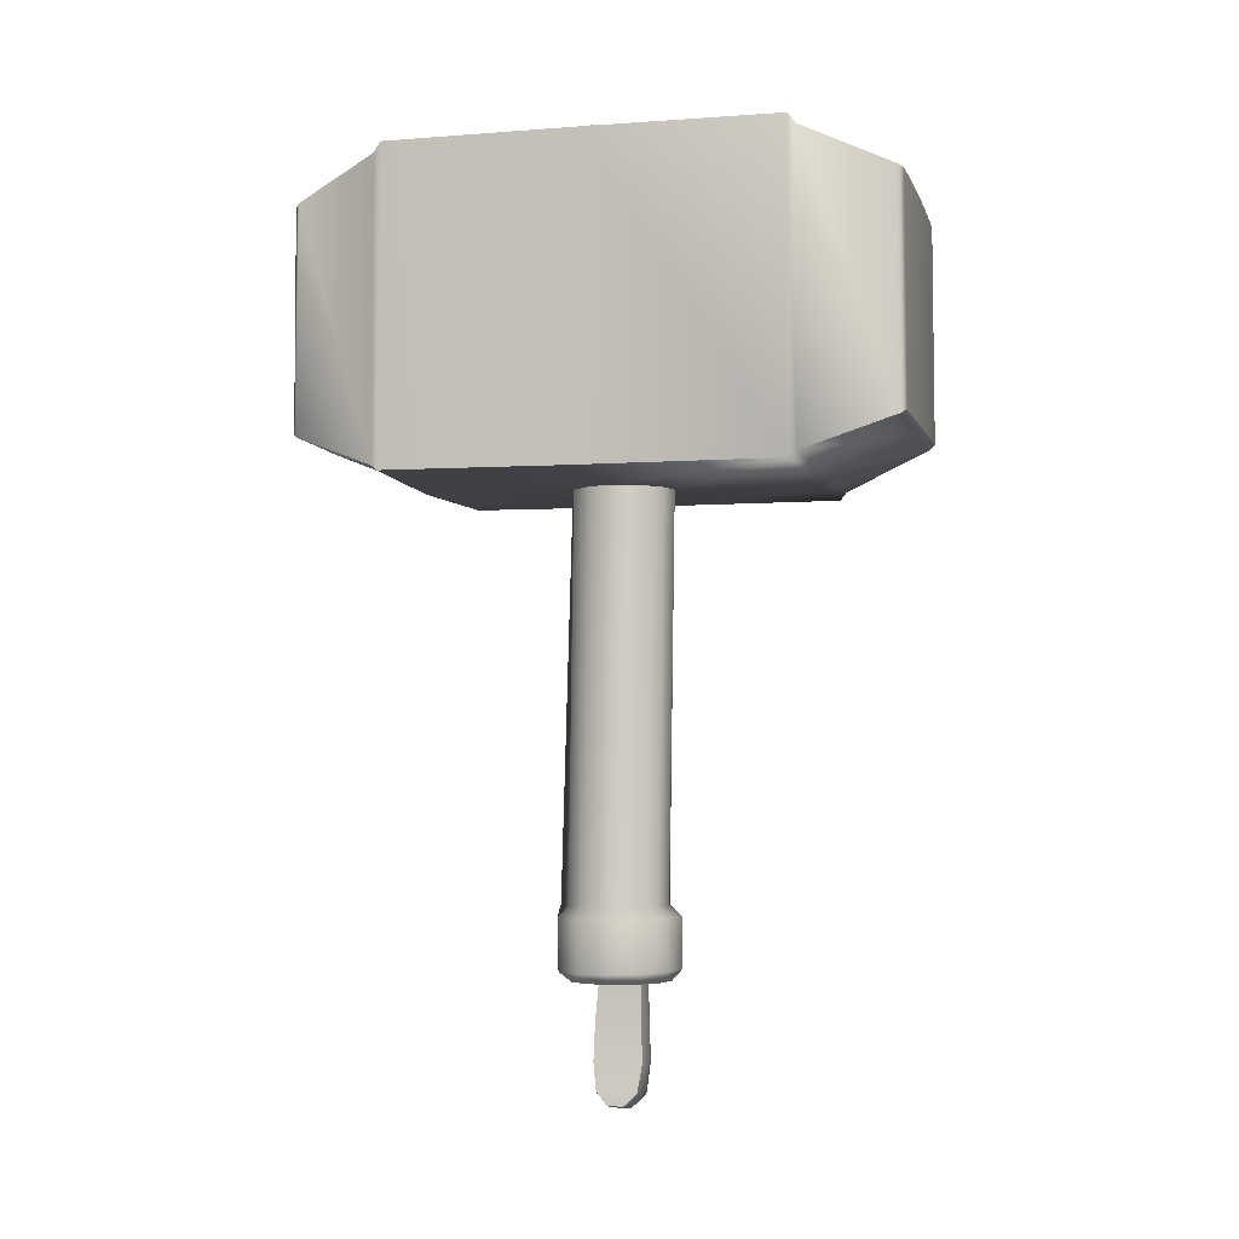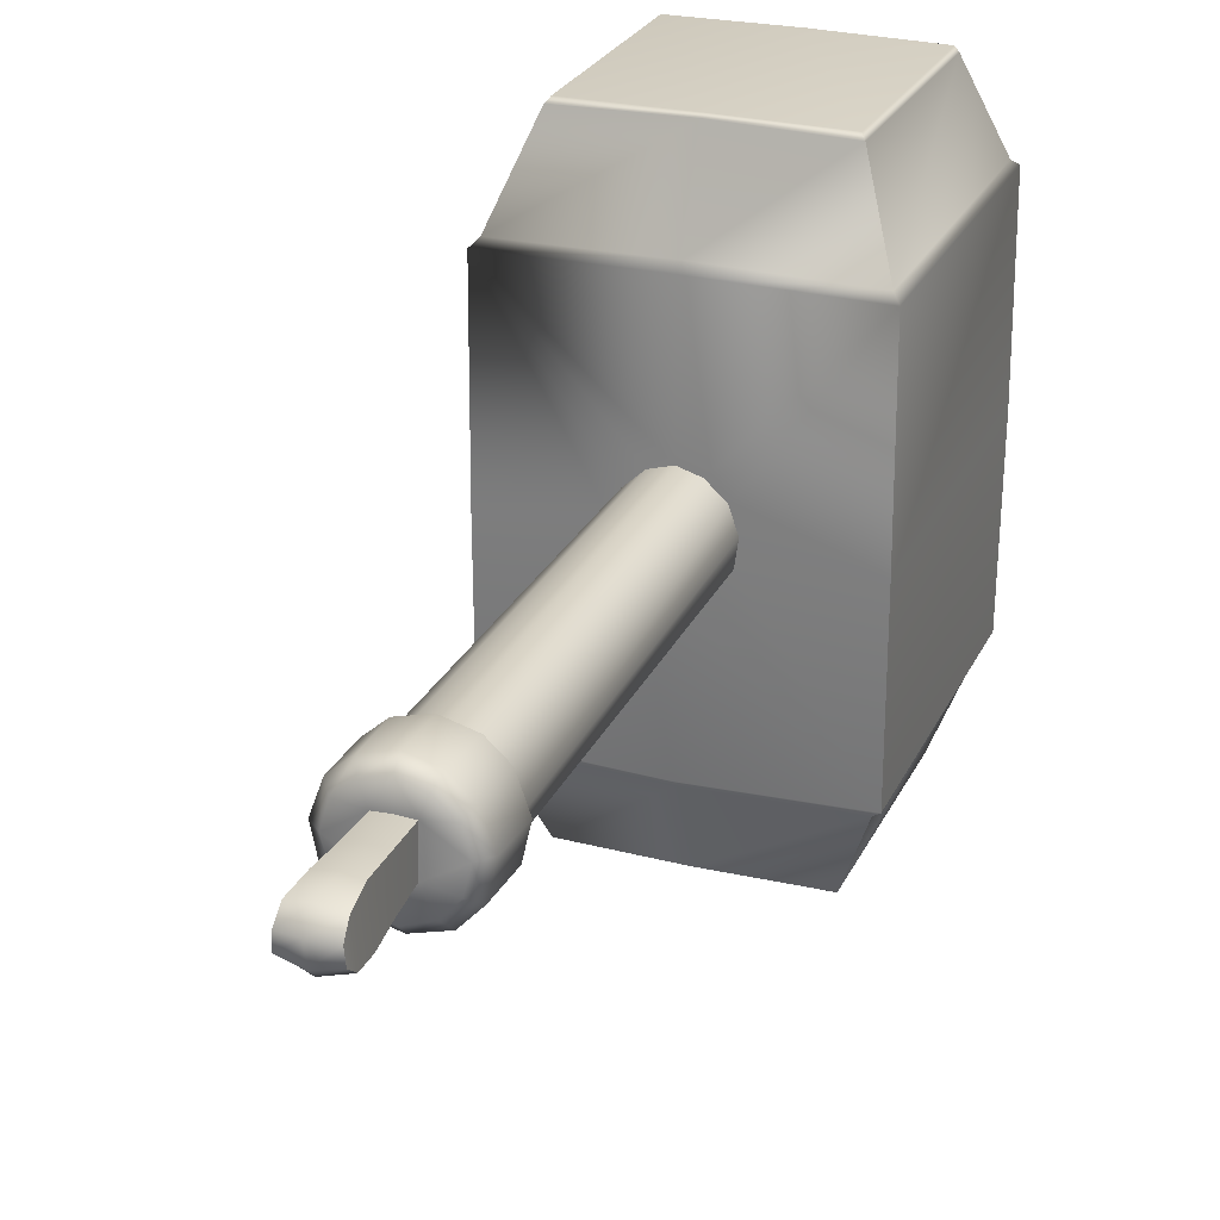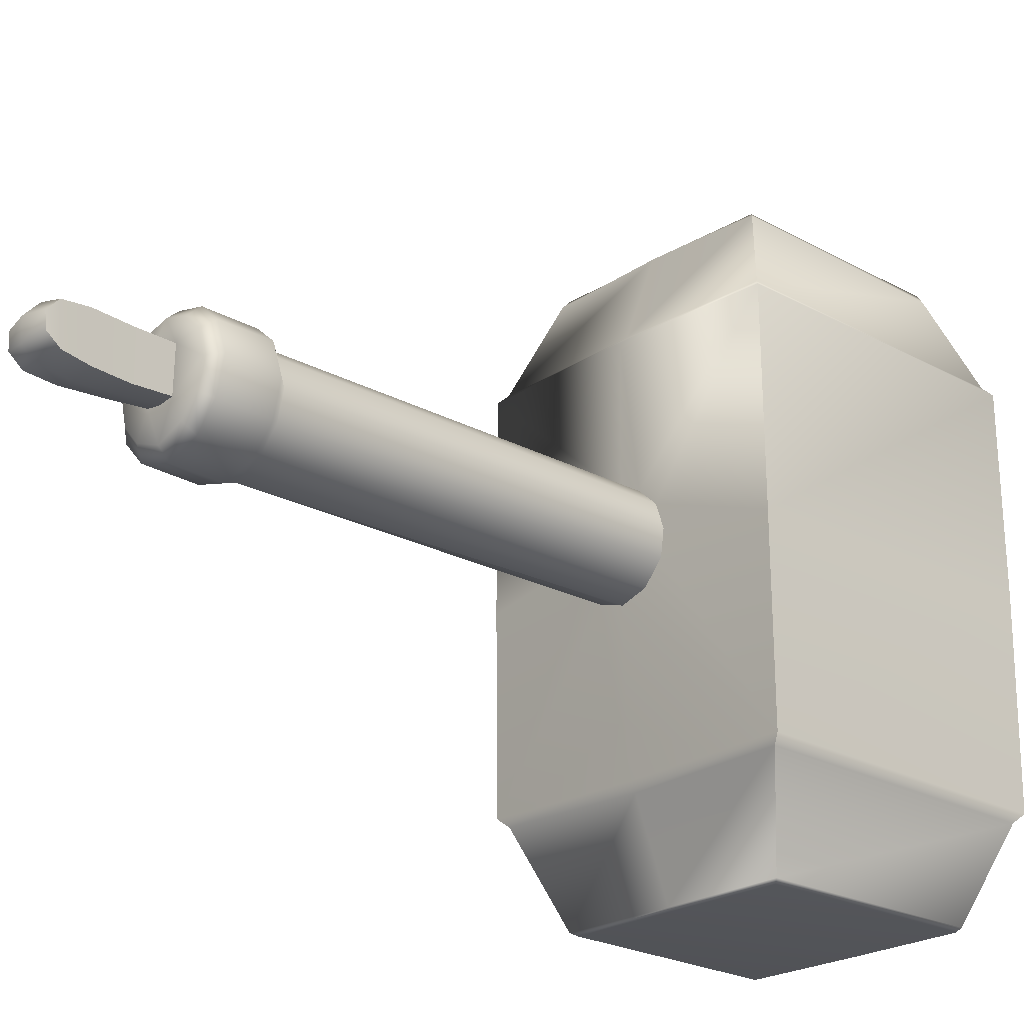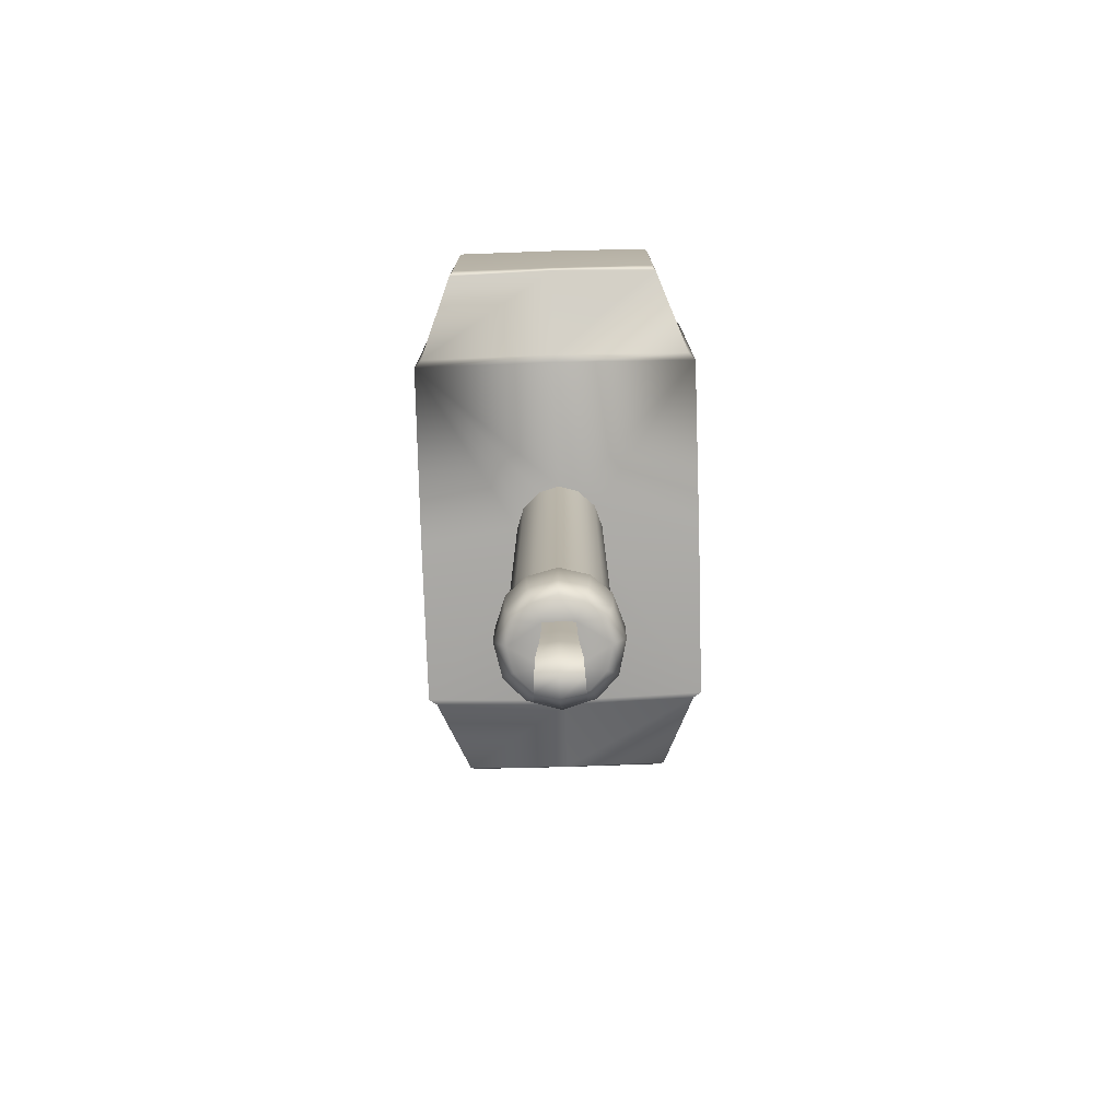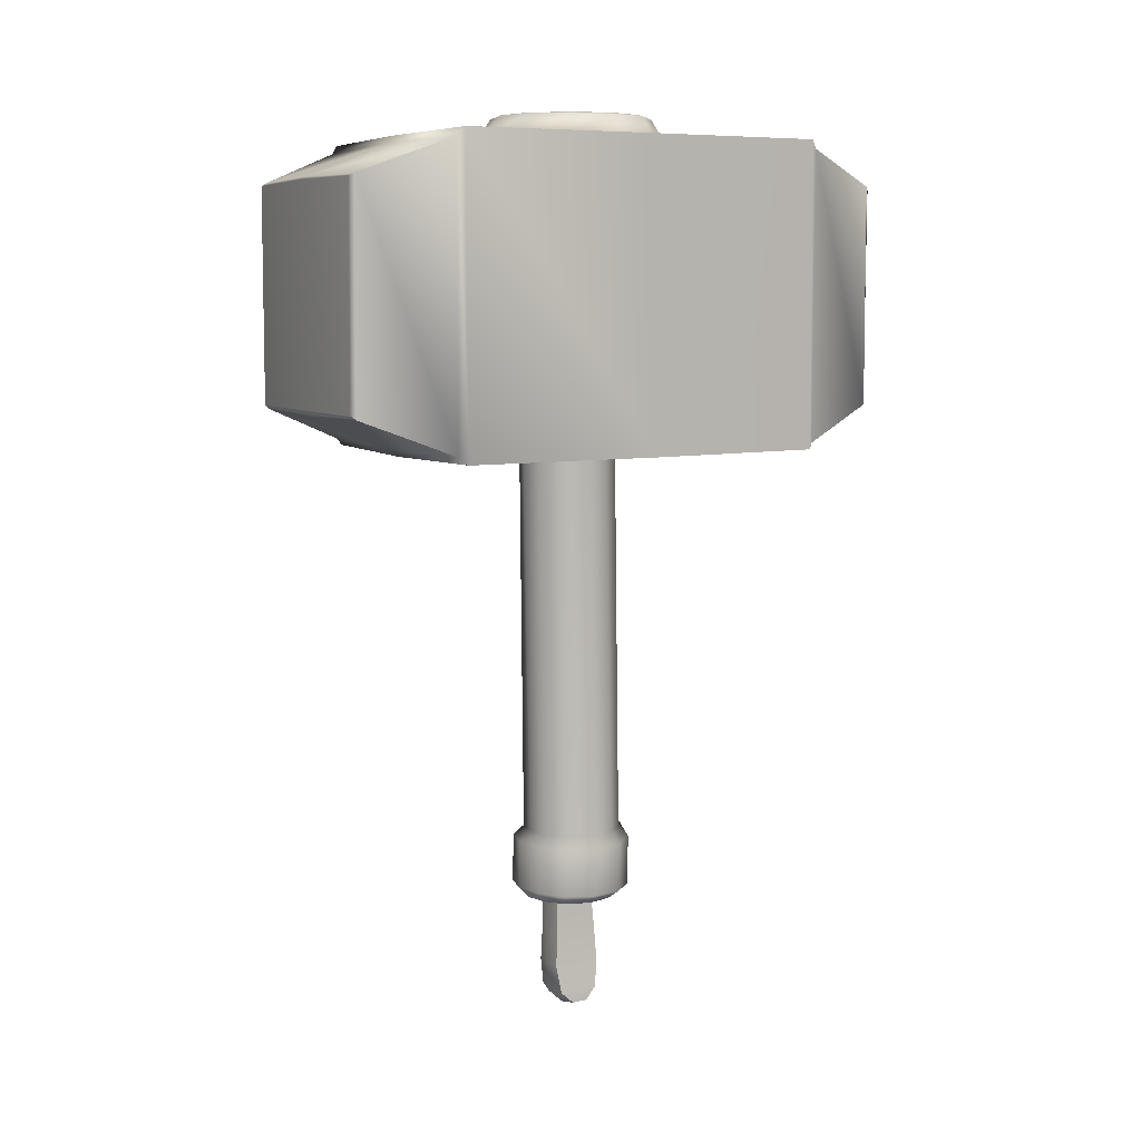
<metadata>
{"format":"obj","ext":"obj","renderer":"f3d","projection":"perspective","resolution":1024,"background":"white","views":[{"elev":-4.3,"azim":-75.9,"up":"+Y"},{"elev":26.0,"azim":21.2,"up":"+Z"},{"elev":-23.3,"azim":46.8,"up":"+Z"},{"elev":-76.5,"azim":1.7,"up":"+Y"},{"elev":7.5,"azim":61.4,"up":"+Y"}]}
</metadata>
<code>
g PROP_Blackbird01_MO
v -0.09909 0.3561 0.2478
v -0.1284 0.5798 0.1718
v -0.09957 0.5508 0.2464
v -0.1279 0.3256 0.1717
v -0.1332 0.587 0.1665
v -0.1339 0.3195 0.1652
v -0.1343 0.5875 -0.001081
v -0.135 0.3196 -0.007945
v -0.1324 0.5879 -0.1654
v -0.1347 0.3209 -0.1657
v -0.1271 0.5805 -0.1725
v -0.1274 0.3259 -0.1723
v -0.09816 0.551 -0.2485
v -0.09777 0.3564 -0.2499
v 0.09957 0.5508 0.2464
v 0.1279 0.3256 0.1717
v 0.09909 0.3561 0.2478
v 0.1284 0.5798 0.1718
v 0.1339 0.3195 0.1652
v 0.1332 0.587 0.1665
v 0.135 0.3196 -0.007945
v 0.1343 0.5875 -0.001081
v 0.1347 0.3209 -0.1657
v 0.1324 0.5879 -0.1654
v 0.1274 0.3259 -0.1723
v 0.1271 0.5805 -0.1725
v 0.09777 0.3564 -0.2499
v 0.09816 0.551 -0.2485
v -0.1279 0.3256 0.1717
v -0.09909 0.3561 0.2478
v 1.254e-07 0.3547 0.2504
v 1.254e-07 0.3246 0.1738
v 0.09909 0.3561 0.2478
v 0.1279 0.3256 0.1717
v -0.1339 0.3195 0.1652
v 1.254e-07 0.3174 0.1673
v 0.1339 0.3195 0.1652
v 0.01842 0.3157 0.04188
v 1.254e-07 0.3158 0.04728
v 0.03428 0.3158 0.02705
v -0.01842 0.3157 0.04188
v -0.03428 0.3158 0.02705
v 0.135 0.3196 -0.007945
v 0.04108 0.3158 0.00627
v 0.03816 0.3157 -0.01492
v -0.04108 0.3158 0.00627
v -0.135 0.3196 -0.007945
v 0.1347 0.3209 -0.1657
v -0.1347 0.3209 -0.1657
v 0.02209 0.3157 -0.03328
v -0.03816 0.3157 -0.01492
v -0.02209 0.3157 -0.03328
v 1.254e-07 0.3157 -0.04019
v 1.254e-07 0.3183 -0.1691
v -0.1274 0.3259 -0.1723
v 1.254e-07 0.3251 -0.1758
v -0.09777 0.3564 -0.2499
v 0.1274 0.3259 -0.1723
v 1.254e-07 0.3551 -0.2509
v 0.09777 0.3564 -0.2499
v 0.09687 0.5481 0.2514
v 0.09957 0.5508 0.2464
v 0.09909 0.3561 0.2478
v 0.09559 0.3596 0.2521
v 1.254e-07 0.5496 0.252
v 0.09957 0.5508 0.2464
v 1.254e-07 0.553 0.248
v 0.1284 0.5798 0.1718
v 1.254e-07 0.5816 0.1741
v 0.1332 0.587 0.1665
v 1.254e-07 0.3594 0.2527
v -0.09687 0.5481 0.2514
v -0.09957 0.5508 0.2464
v -0.1284 0.5798 0.1718
v 1.254e-07 0.588 0.169
v -0.1332 0.587 0.1665
v 1.254e-07 0.3547 0.2504
v 0.09909 0.3561 0.2478
v -0.09909 0.3561 0.2478
v -0.09559 0.3596 0.2521
v -0.09957 0.5508 0.2464
v -0.09909 0.3561 0.2478
v -0.03922 0.5913 0.06981
v 1.254e-07 0.592 0.07972
v -0.07274 0.5907 0.03792
v 0.03922 0.5913 0.06981
v 0.07274 0.5907 0.03792
v -0.1343 0.5875 -0.001081
v -0.08059 0.5907 -0.005749
v -0.06713 0.5909 -0.04407
v 0.1343 0.5875 -0.001081
v 0.08059 0.5907 -0.005749
v 0.06713 0.5909 -0.04407
v -0.1324 0.5879 -0.1654
v 0.1324 0.5879 -0.1654
v 0.04081 0.5907 -0.06951
v 1.254e-07 0.5907 -0.08135
v -0.04081 0.5907 -0.06951
v 1.254e-07 0.5893 -0.1654
v 0.1271 0.5805 -0.1725
v 1.254e-07 0.5825 -0.1722
v -0.1271 0.5805 -0.1725
v 0.09816 0.551 -0.2485
v 1.254e-07 0.5515 -0.2504
v -0.09816 0.551 -0.2485
v 0.09482 0.5476 -0.2521
v 1.254e-07 0.5469 -0.2527
v 0.09323 0.3603 -0.2525
v 0.09777 0.3564 -0.2499
v 1.254e-07 0.3593 -0.2527
v 1.254e-07 0.3551 -0.2509
v -0.09323 0.3603 -0.2525
v -0.09777 0.3564 -0.2499
v -0.09482 0.5476 -0.2521
v 0.02265 -0.08861 -0.03427
v 1.254e-07 -0.07939 -0.05252
v 1.254e-07 -0.0883 -0.043
v 0.02833 -0.08031 -0.04366
v 0.03656 -0.0886 -0.01853
v 0.02773 -0.03621 -0.04496
v 1.254e-07 -0.03679 -0.05292
v 1.254e-07 -0.02686 -0.04992
v 0.04586 -0.08048 -0.02452
v 0.04183 -0.08854 0.003219
v 0.04646 -0.03664 -0.02534
v 0.02327 -0.02666 -0.03717
v 0.05224 -0.07971 0.004388
v 0.03576 -0.08826 0.02456
v 0.02209 0.3157 -0.03328
v 1.254e-07 0.3157 -0.04019
v 0.03816 0.3157 -0.01492
v 0.03754 -0.02649 -0.02164
v 0.04108 0.3158 0.00627
v 0.0526 -0.03594 0.002504
v 0.04409 -0.02673 -0.0001032
v 0.03428 0.3158 0.02705
v 0.04272 -0.07938 0.03053
v 0.02015 -0.08825 0.03814
v 0.04294 -0.03614 0.03077
v 0.03624 -0.02654 0.02426
v 0.01842 0.3157 0.04188
v 0.024 -0.0782 0.04712
v 1.254e-07 -0.08785 0.04419
v 0.02579 -0.03529 0.04572
v 0.02017 -0.02636 0.03777
v 1.254e-07 0.3158 0.04728
v 1.254e-07 -0.07799 0.05286
v -0.02015 -0.08825 0.03814
v 1.254e-07 -0.03506 0.05249
v 1.254e-07 -0.02598 0.04132
v -0.01842 0.3157 0.04188
v -0.02399 -0.0782 0.04712
v -0.03576 -0.08826 0.02456
v -0.02579 -0.03529 0.04572
v -0.02017 -0.02636 0.03777
v -0.03428 0.3158 0.02705
v -0.04272 -0.07938 0.03053
v -0.04183 -0.08854 0.003219
v -0.04294 -0.03614 0.03077
v -0.03624 -0.02654 0.02426
v -0.04108 0.3158 0.00627
v -0.05224 -0.07971 0.004388
v -0.03656 -0.0886 -0.01853
v -0.0526 -0.03594 0.002504
v -0.04409 -0.02673 -0.0001032
v -0.03816 0.3157 -0.01492
v -0.04586 -0.08048 -0.02452
v -0.02265 -0.08861 -0.03427
v -0.04646 -0.03664 -0.02534
v -0.03754 -0.02649 -0.02164
v -0.02209 0.3157 -0.03328
v -0.02833 -0.08031 -0.04366
v 1.254e-07 -0.0883 -0.043
v 1.254e-07 -0.07939 -0.05252
v 1.254e-07 -0.03679 -0.05292
v -0.02773 -0.03621 -0.04496
v -0.02327 -0.02666 -0.03717
v 1.254e-07 0.3157 -0.04019
v 1.254e-07 -0.02686 -0.04992
v -0.01346 -0.08879 0.02162
v -0.01411 -0.1209 -0.01688
v -0.01247 -0.08879 -0.01433
v -0.01404 -0.1215 0.02179
v -0.01802 -0.1528 -0.01739
v -0.01524 -0.1532 0.0229
v -0.01982 -0.1761 -0.0147
v -0.01797 -0.1777 0.0191
v -0.0197 -0.1873 -0.005835
v -0.01886 -0.1882 0.007648
v 0.01247 -0.08879 -0.01433
v 0.01404 -0.1215 0.02179
v 0.01346 -0.08879 0.02162
v 0.01411 -0.1209 -0.01688
v 0.01524 -0.1532 0.0229
v 0.01802 -0.1528 -0.01739
v 0.01797 -0.1777 0.0191
v 0.01982 -0.1761 -0.0147
v 0.01886 -0.1882 0.007648
v 0.0197 -0.1873 -0.005835
v 1.254e-07 -0.08879 0.02238
v 0.01346 -0.08879 0.02162
v 0.01404 -0.1215 0.02179
v 1.254e-07 -0.1212 0.02387
v -0.01346 -0.08879 0.02162
v 0.01524 -0.1532 0.0229
v -0.01404 -0.1215 0.02179
v 1.254e-07 -0.1528 0.02465
v -0.01524 -0.1532 0.0229
v 0.01797 -0.1777 0.0191
v 1.254e-07 -0.1798 0.02261
v -0.01797 -0.1777 0.0191
v -0.01886 -0.1882 0.007648
v 1.254e-07 -0.1921 0.009379
v 0.01886 -0.1882 0.007648
v -0.0197 -0.1873 -0.005835
v 1.254e-07 -0.191 -0.00898
v 0.0197 -0.1873 -0.005835
v -0.01982 -0.1761 -0.0147
v 1.254e-07 -0.1819 -0.01792
v 0.01982 -0.1761 -0.0147
v 0.01802 -0.1528 -0.01739
v 1.254e-07 -0.1525 -0.02142
v -0.01802 -0.1528 -0.01739
v 0.01411 -0.1209 -0.01688
v 1.254e-07 -0.1201 -0.01902
v 0.01247 -0.08879 -0.01433
v -0.01411 -0.1209 -0.01688
v 1.254e-07 -0.08878 -0.016
v -0.01247 -0.08879 -0.01433
v 0.03656 -0.0886 -0.01853
v 0.01247 -0.08879 -0.01433
v 0.04183 -0.08854 0.003219
v 0.02265 -0.08861 -0.03427
v 1.254e-07 -0.0883 -0.043
v 1.254e-07 -0.08878 -0.016
v 0.01346 -0.08879 0.02162
v -0.01247 -0.08879 -0.01433
v 0.03576 -0.08826 0.02456
v 0.02015 -0.08825 0.03814
v -0.02265 -0.08861 -0.03427
v -0.03656 -0.0886 -0.01853
v -0.04183 -0.08854 0.003219
v 1.254e-07 -0.08785 0.04419
v 1.254e-07 -0.08879 0.02238
v -0.01346 -0.08879 0.02162
v -0.03576 -0.08826 0.02456
v -0.02015 -0.08825 0.03814
v 1.254e-07 0.6066 -0.0711
v 1.254e-07 0.5907 -0.08135
v 0.04081 0.5907 -0.06951
v -0.03602 0.6065 -0.06135
v -0.04081 0.5907 -0.06951
v 0.03602 0.6065 -0.06135
v 0.06713 0.5909 -0.04407
v -0.0586 0.6068 -0.0398
v -0.06713 0.5909 -0.04407
v 0.0586 0.6068 -0.0398
v 0.08059 0.5907 -0.005749
v -0.07095 0.6065 -0.003722
v -0.08059 0.5907 -0.005749
v 0.07095 0.6065 -0.003722
v 0.07274 0.5907 0.03792
v -0.06254 0.6063 0.03412
v -0.07274 0.5907 0.03792
v 0.06254 0.6063 0.03412
v 0.03922 0.5913 0.06981
v -0.03315 0.6071 0.06245
v -0.03922 0.5913 0.06981
v 0.03315 0.6071 0.06245
v 1.254e-07 0.592 0.07972
v 1.254e-07 0.6064 0.07123
v 0.05475 0.609 -0.0376
v 0.06686 0.6089 -0.003122
v 0.05876 0.6089 0.03247
v 0.03049 0.609 0.05855
v 1.254e-07 0.6094 -0.00141
v 0.03395 0.6089 -0.05777
v 1.254e-07 0.6088 0.06776
v 1.254e-07 0.6089 -0.06675
v -0.03395 0.6089 -0.05777
v -0.05475 0.609 -0.0376
v -0.06686 0.6089 -0.003122
v -0.05876 0.6089 0.03247
v -0.03049 0.609 0.05855
v -0.02896 0.609 0.05902
g PROP_Blackbird01_MO_0
f 3 2 1
f 2 4 1
f 2 5 4
f 5 6 4
f 5 7 6
f 7 8 6
f 7 9 8
f 9 10 8
f 10 9 11
f 12 10 11
f 12 11 13
f 14 12 13
f 17 16 15
f 16 18 15
f 16 19 18
f 19 20 18
f 19 21 20
f 21 22 20
f 21 23 22
f 23 24 22
f 24 23 25
f 26 24 25
f 26 25 27
f 28 26 27
f 31 30 29
f 32 31 29
f 33 31 32
f 34 33 32
f 32 29 35
f 34 32 36
f 36 32 35
f 37 34 36
f 37 36 38
f 36 39 38
f 39 36 35
f 40 37 38
f 41 39 35
f 41 35 42
f 37 40 43
f 40 44 43
f 43 44 45
f 46 42 35
f 47 46 35
f 48 43 45
f 46 47 49
f 48 45 50
f 51 46 49
f 51 49 52
f 48 50 53
f 52 49 54
f 53 52 54
f 54 48 53
f 54 49 55
f 48 54 56
f 56 54 55
f 55 57 56
f 58 48 56
f 57 59 56
f 56 59 58
f 59 60 58
f 63 62 61
f 64 63 61
f 64 61 65
f 61 66 65
f 66 67 65
f 66 68 67
f 68 69 67
f 68 70 69
f 71 64 65
f 65 67 72
f 65 72 71
f 67 73 72
f 67 69 73
f 69 74 73
f 69 75 74
f 70 75 69
f 75 76 74
f 64 71 77
f 78 64 77
f 77 71 79
f 71 80 79
f 72 80 71
f 72 81 80
f 81 82 80
f 83 76 75
f 84 83 75
f 75 70 84
f 76 83 85
f 70 86 84
f 87 86 70
f 76 85 88
f 85 89 88
f 89 90 88
f 91 87 70
f 92 87 91
f 91 93 92
f 90 94 88
f 91 95 93
f 95 96 93
f 97 96 95
f 90 98 94
f 99 97 95
f 98 97 99
f 94 98 99
f 95 100 99
f 99 101 94
f 100 101 99
f 101 102 94
f 101 100 103
f 102 101 104
f 104 101 103
f 105 102 104
f 104 103 106
f 105 104 107
f 107 104 106
f 106 103 108
f 103 109 108
f 106 108 110
f 110 108 109
f 107 106 110
f 111 110 109
f 112 110 111
f 110 112 107
f 113 112 111
f 114 105 107
f 112 114 107
f 113 105 114
f 112 113 114
f 117 116 115
f 116 118 115
f 115 118 119
f 120 118 116
f 121 120 116
f 120 121 122
f 118 123 119
f 119 123 124
f 118 120 125
f 123 118 125
f 126 120 122
f 125 120 126
f 123 127 124
f 124 127 128
f 129 126 122
f 130 129 122
f 129 131 126
f 131 132 126
f 132 125 126
f 132 131 133
f 123 125 134
f 125 132 134
f 127 123 134
f 135 132 133
f 132 135 134
f 135 133 136
f 127 137 128
f 138 128 137
f 127 134 139
f 134 135 139
f 137 127 139
f 140 135 136
f 135 140 139
f 136 141 140
f 142 138 137
f 143 138 142
f 137 139 144
f 144 139 140
f 142 137 144
f 141 145 140
f 145 144 140
f 145 141 146
f 147 143 142
f 148 143 147
f 142 144 149
f 149 144 145
f 147 142 149
f 150 145 146
f 150 149 145
f 146 151 150
f 152 148 147
f 153 148 152
f 149 154 147
f 154 149 150
f 154 152 147
f 151 155 150
f 155 154 150
f 155 151 156
f 157 153 152
f 153 157 158
f 154 159 152
f 159 154 155
f 159 157 152
f 160 155 156
f 160 159 155
f 156 161 160
f 157 162 158
f 158 162 163
f 159 164 157
f 159 160 164
f 164 162 157
f 161 165 160
f 160 165 164
f 161 166 165
f 162 167 163
f 163 167 168
f 164 169 162
f 164 165 169
f 169 167 162
f 166 170 165
f 165 170 169
f 170 166 171
f 167 172 168
f 168 172 173
f 172 174 173
f 174 172 175
f 169 176 167
f 176 172 167
f 176 169 170
f 172 176 175
f 177 170 171
f 177 176 170
f 175 176 177
f 177 171 178
f 179 175 177
f 179 177 178
f 182 181 180
f 181 183 180
f 181 184 183
f 184 185 183
f 184 186 185
f 186 187 185
f 187 186 188
f 189 187 188
f 192 191 190
f 191 193 190
f 191 194 193
f 194 195 193
f 194 196 195
f 196 197 195
f 197 196 198
f 199 197 198
f 202 201 200
f 203 202 200
f 200 204 203
f 205 202 203
f 204 206 203
f 207 205 203
f 203 206 207
f 206 208 207
f 209 205 207
f 207 208 210
f 210 209 207
f 208 211 210
f 210 211 212
f 209 210 213
f 213 210 212
f 214 209 213
f 213 212 215
f 214 213 216
f 216 213 215
f 217 214 216
f 216 215 218
f 217 216 219
f 219 216 218
f 220 217 219
f 221 220 219
f 219 218 222
f 222 221 219
f 218 223 222
f 224 221 222
f 222 223 225
f 225 224 222
f 226 224 225
f 223 227 225
f 228 226 225
f 225 227 228
f 227 229 228
f 232 231 230
f 233 230 231
f 233 231 234
f 234 231 235
f 232 236 231
f 237 234 235
f 236 232 238
f 236 238 239
f 234 237 240
f 237 241 240
f 241 237 242
f 243 236 239
f 236 243 244
f 237 245 242
f 243 245 244
f 242 245 246
f 247 245 243
f 247 246 245
f 250 249 248
f 248 249 251
f 249 252 251
f 253 250 248
f 250 253 254
f 255 251 252
f 256 255 252
f 253 257 254
f 258 254 257
f 255 256 259
f 256 260 259
f 261 258 257
f 262 258 261
f 259 260 263
f 260 264 263
f 265 262 261
f 266 262 265
f 263 264 267
f 264 268 267
f 269 266 265
f 270 266 269
f 268 270 271
f 267 268 271
f 271 270 269
f 261 257 272
f 265 261 273
f 273 261 272
f 269 265 274
f 274 265 273
f 271 269 275
f 275 269 274
f 276 274 273
f 272 276 273
f 274 276 275
f 272 277 276
f 277 272 257
f 276 278 275
f 278 271 275
f 267 271 278
f 253 277 257
f 277 253 279
f 277 279 276
f 253 248 279
f 279 248 280
f 279 280 276
f 248 251 280
f 281 280 251
f 280 281 276
f 255 281 251
f 281 255 282
f 282 276 281
f 255 259 282
f 282 259 283
f 282 283 276
f 259 263 283
f 263 267 284
f 283 263 284
f 285 276 283
f 284 285 283
f 285 284 267
f 285 278 276
f 267 278 285

</code>
